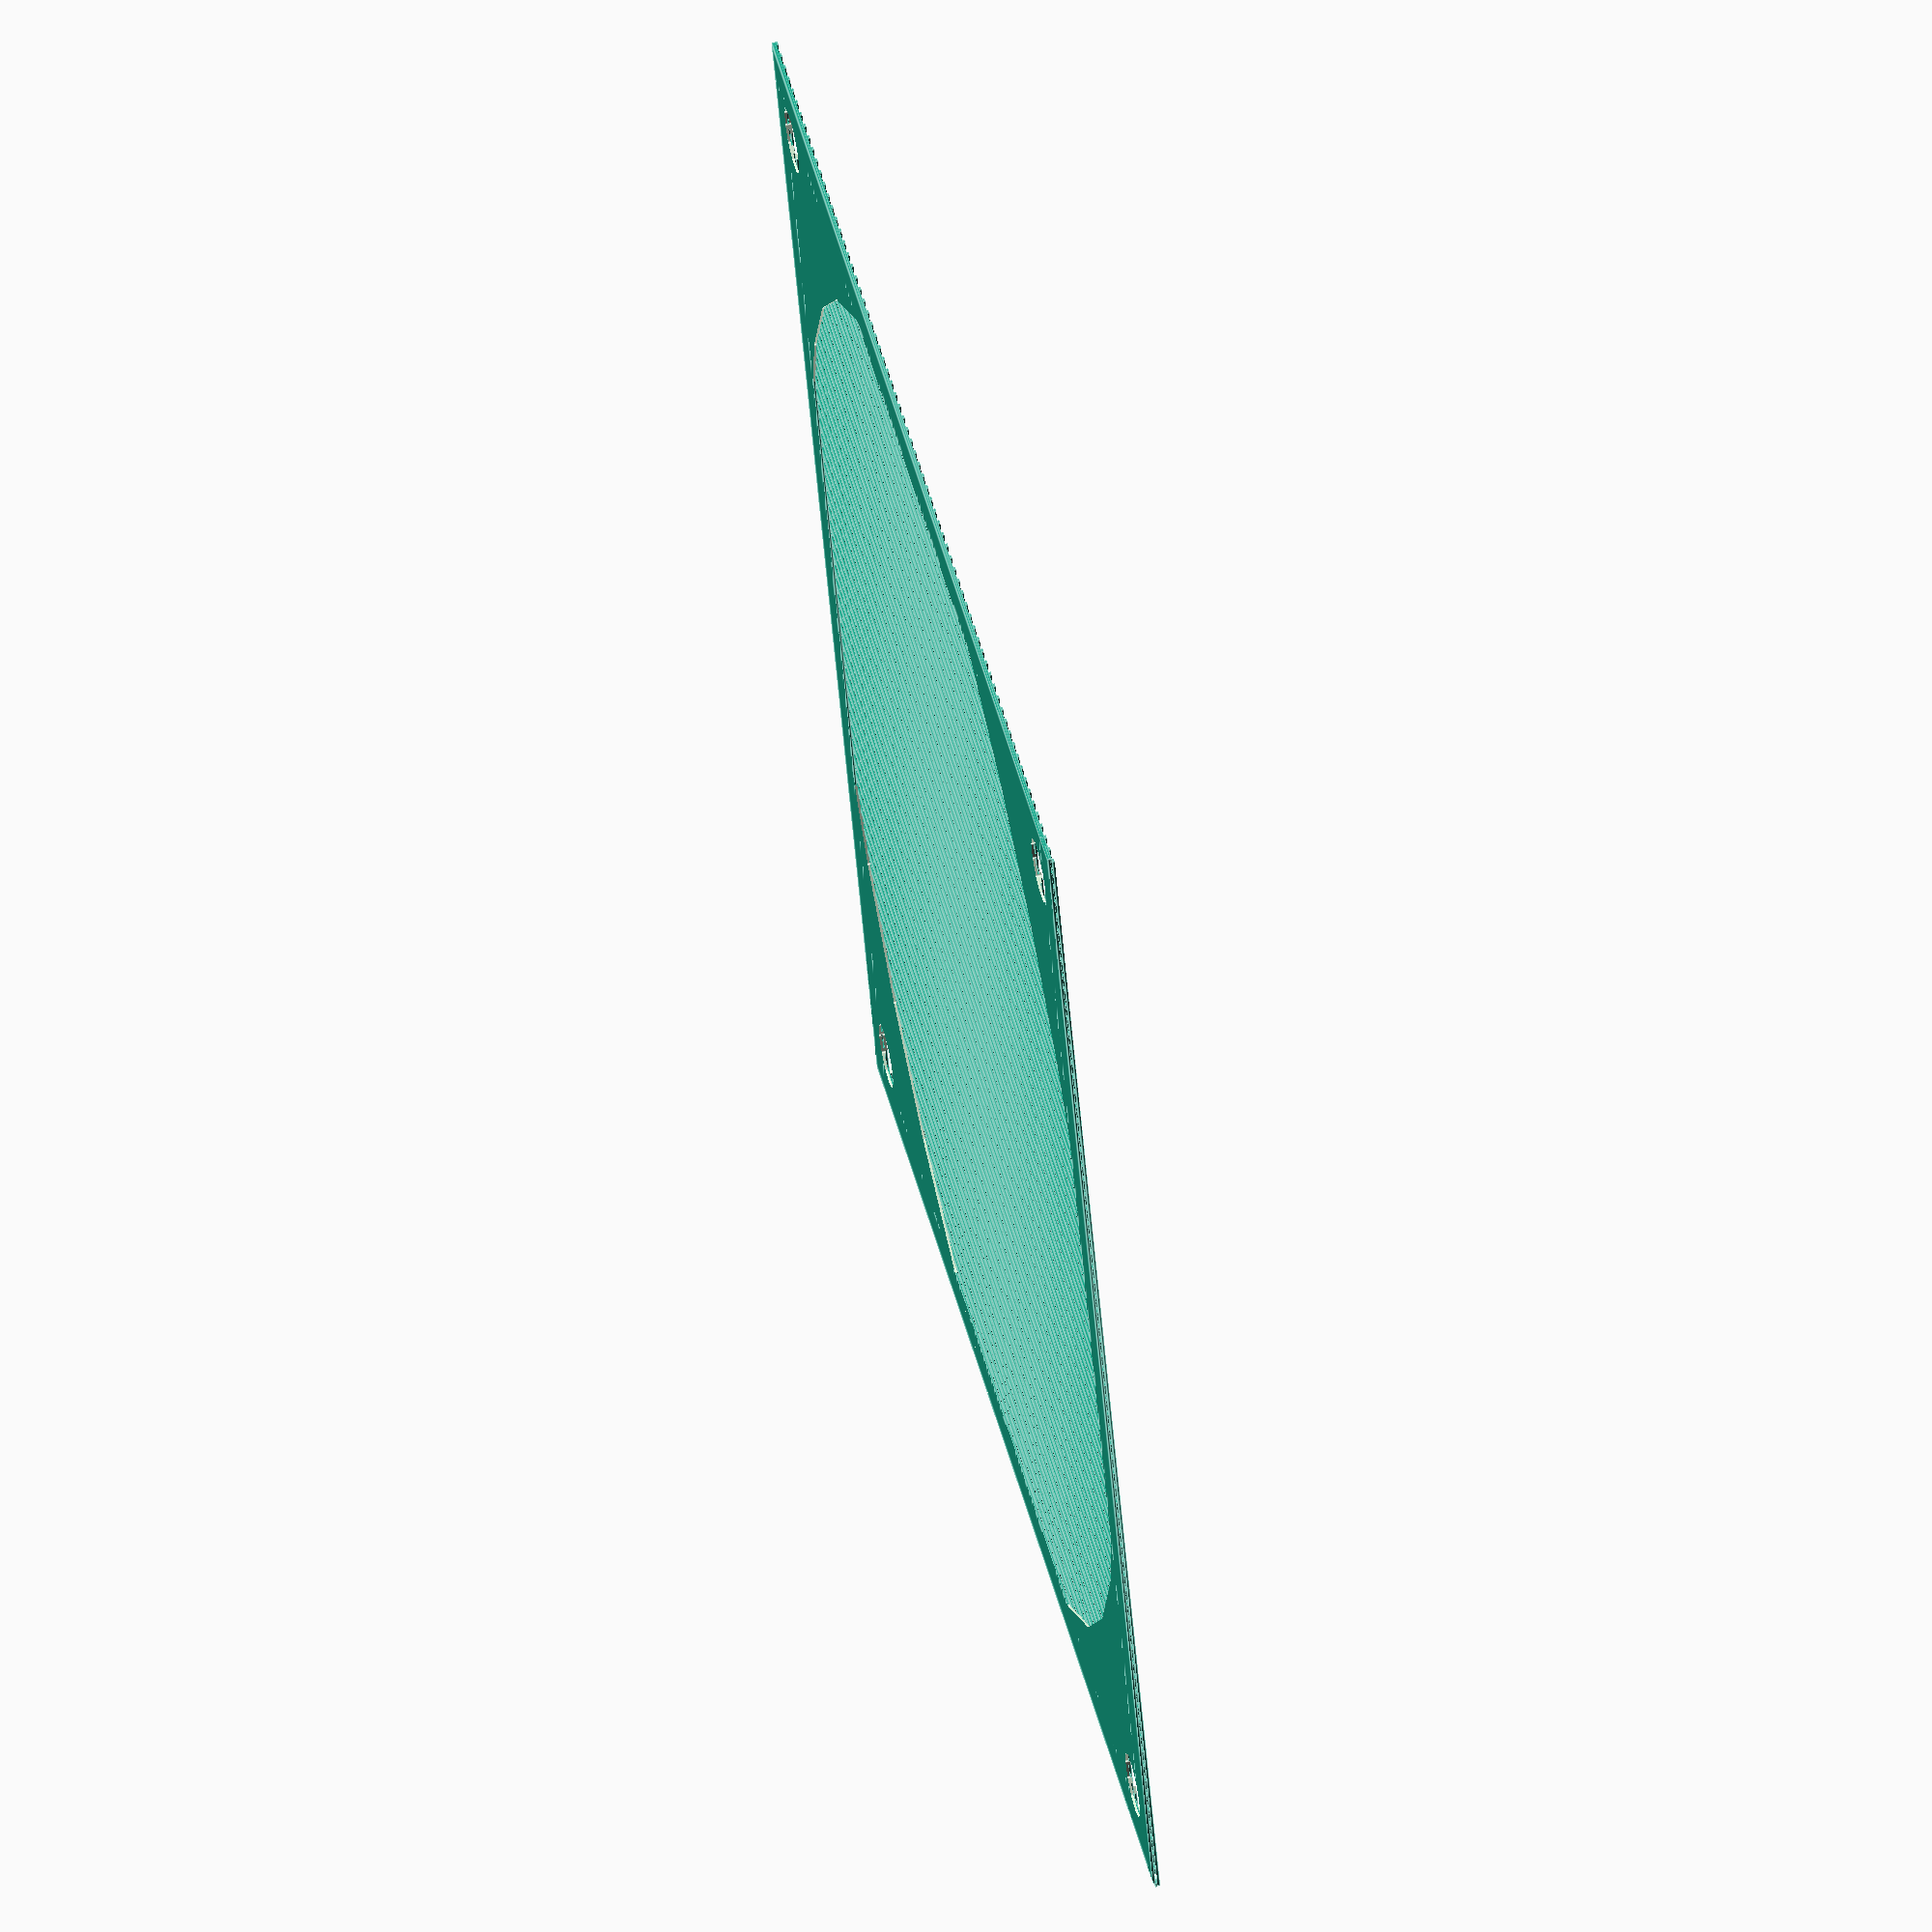
<openscad>
fan_size = 140;
half_size = fan_size / 2;
hole_size = 7;
hole_dist = 7.5;

module hole()
{
    translate([half_size-hole_dist,half_size-hole_dist,-1]){cylinder(r=hole_size/2, h=3);}
}

module holes()
{
    for (i = [0 : 4])
        rotate([0,0,i*90]){hole();}
}

module corners()
{
    difference()
    {
        translate([-half_size,-half_size,0.4]){cube([fan_size,fan_size,0.25]);};
        cylinder(h = 3, r = (fan_size + 2) / 2, center = [-half_size,-half_size,-1]);
    }
}

module bounds()
{
    union()
    {
        for (i = [0 : 4])
        {
            rotate([0,0,i * 90]){translate([-half_size,-half_size,0.4]){cube([fan_size,5,0.25]);}}
        }
        corners();
    }
}

module mesh()
{
    difference() {
        union() {
            for (i = [0 : half_size]) {
                translate([-half_size,(i*2)-half_size,0]){cube([fan_size,0.5,0.25]);}
            }
            for (i = [0 : half_size]) {
                translate([(i*2)-half_size,-half_size,0.2]){cube([0.5,fan_size,0.25]);}
            }
        }
        }
}

module filter()
{
    difference()
    {
        union()
        {
            bounds();
            mesh();
        }
        holes();
    }
}

filter();
</openscad>
<views>
elev=299.9 azim=69.1 roll=77.2 proj=o view=edges
</views>
